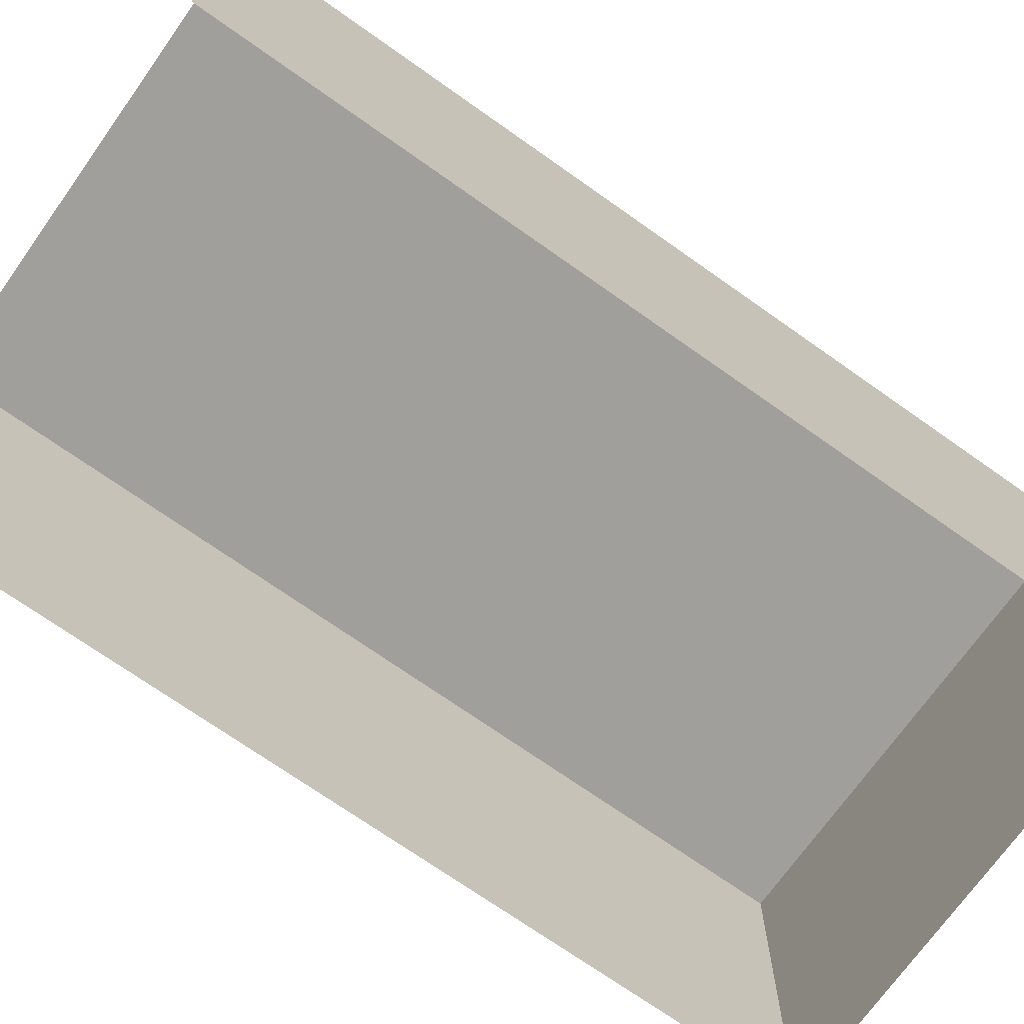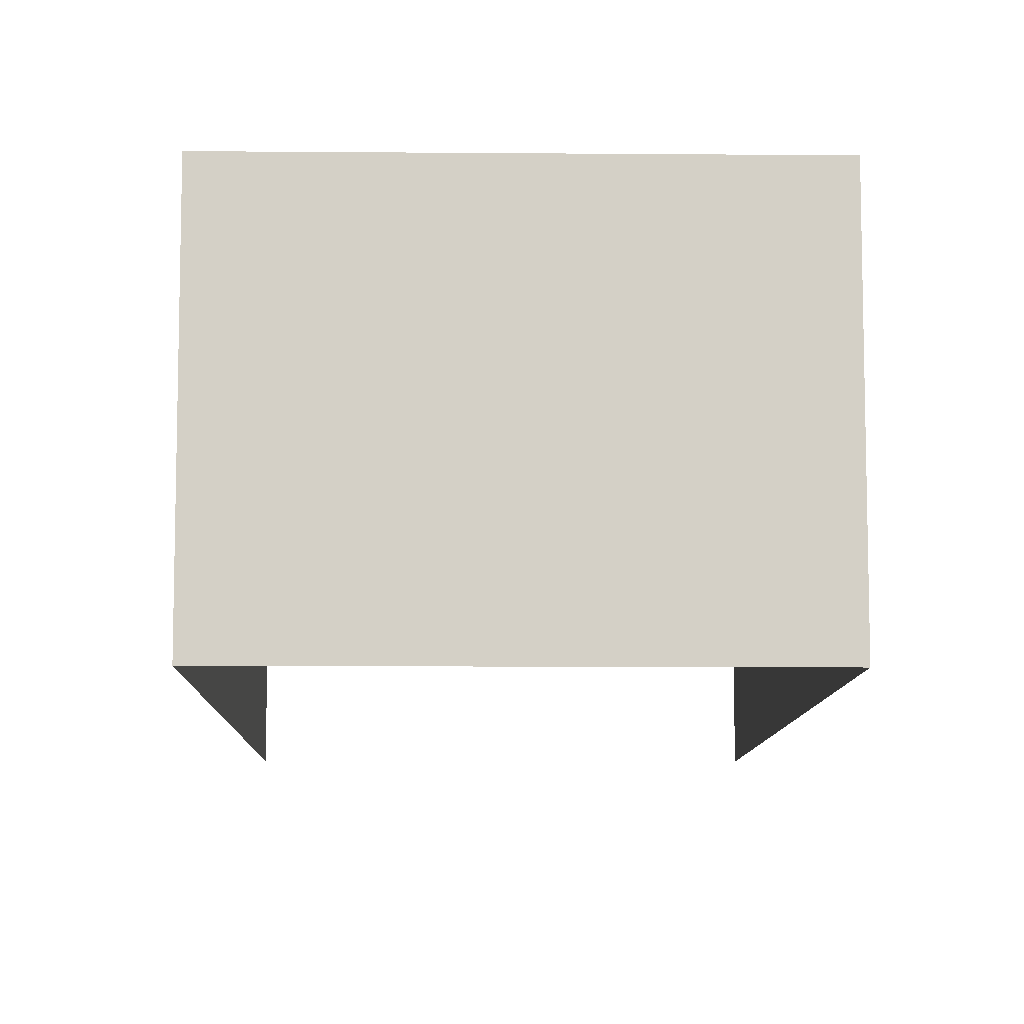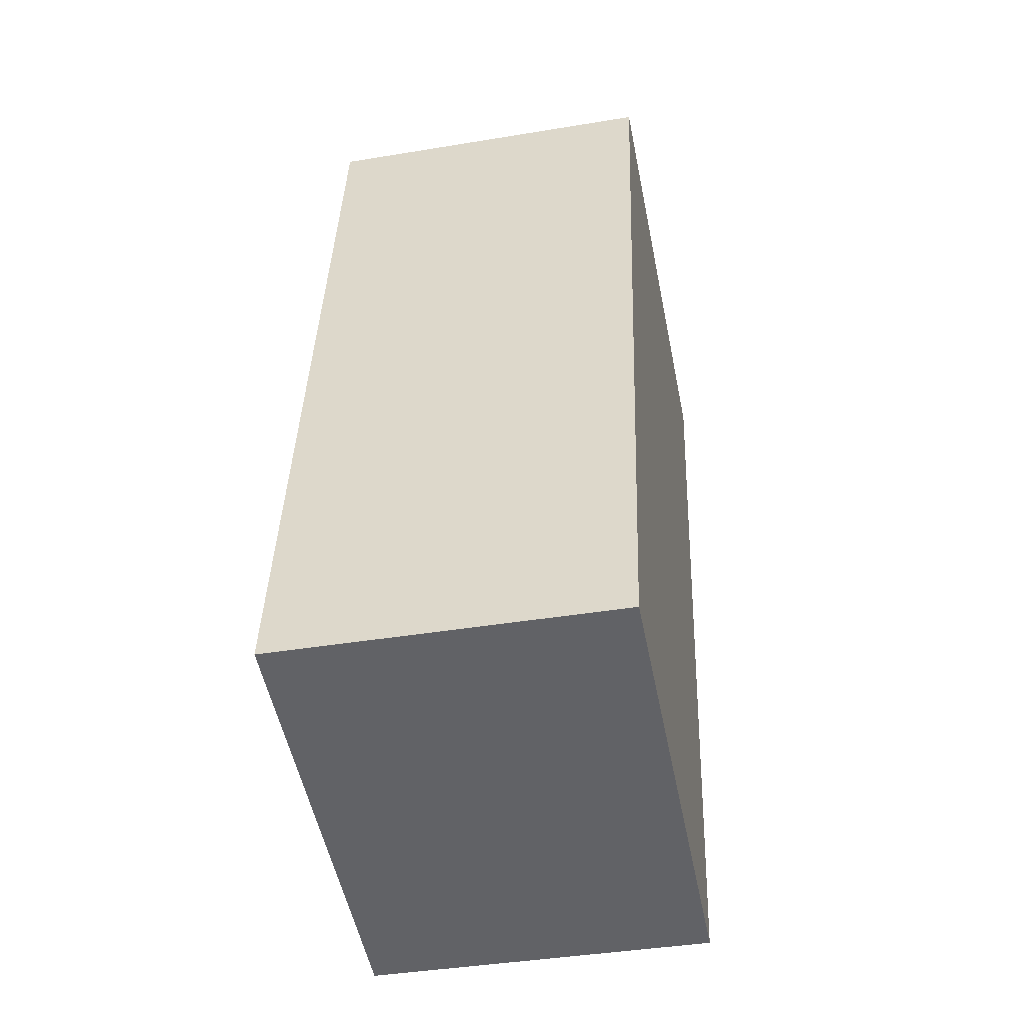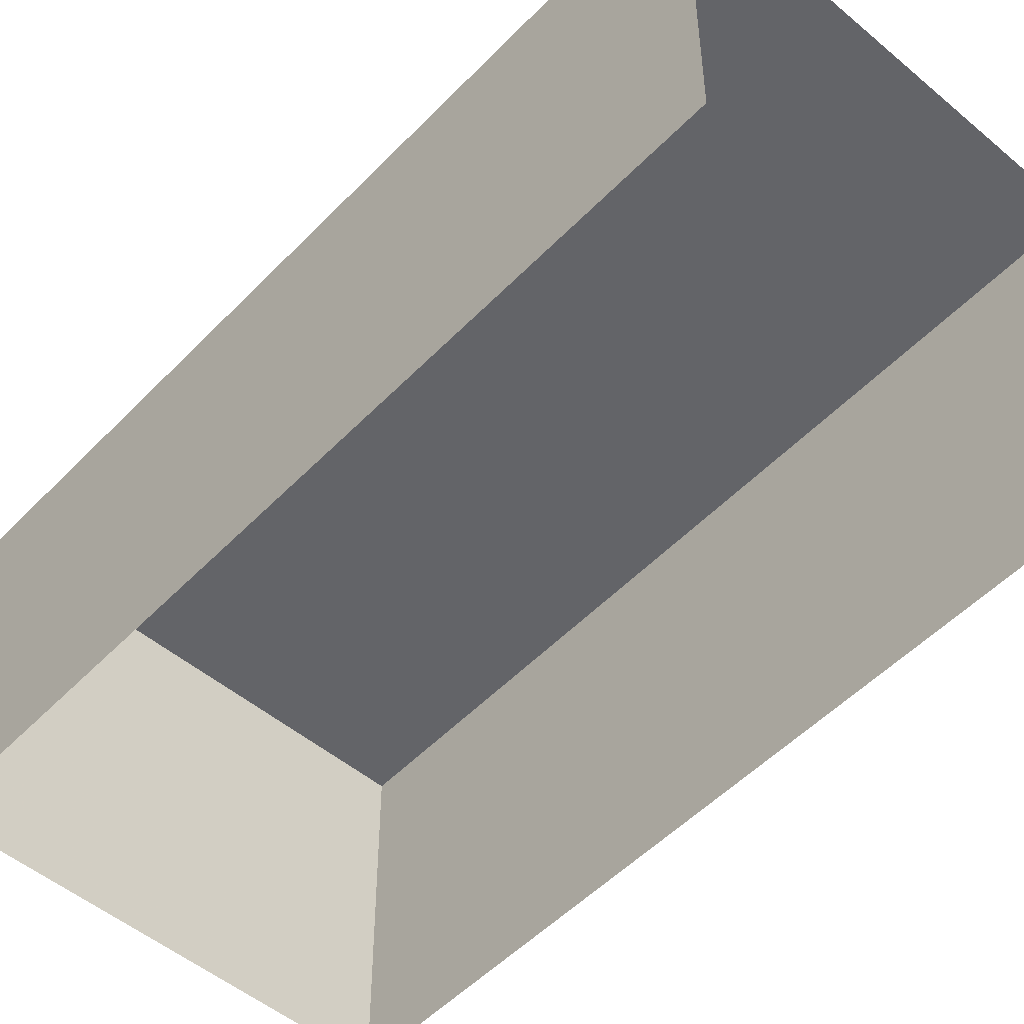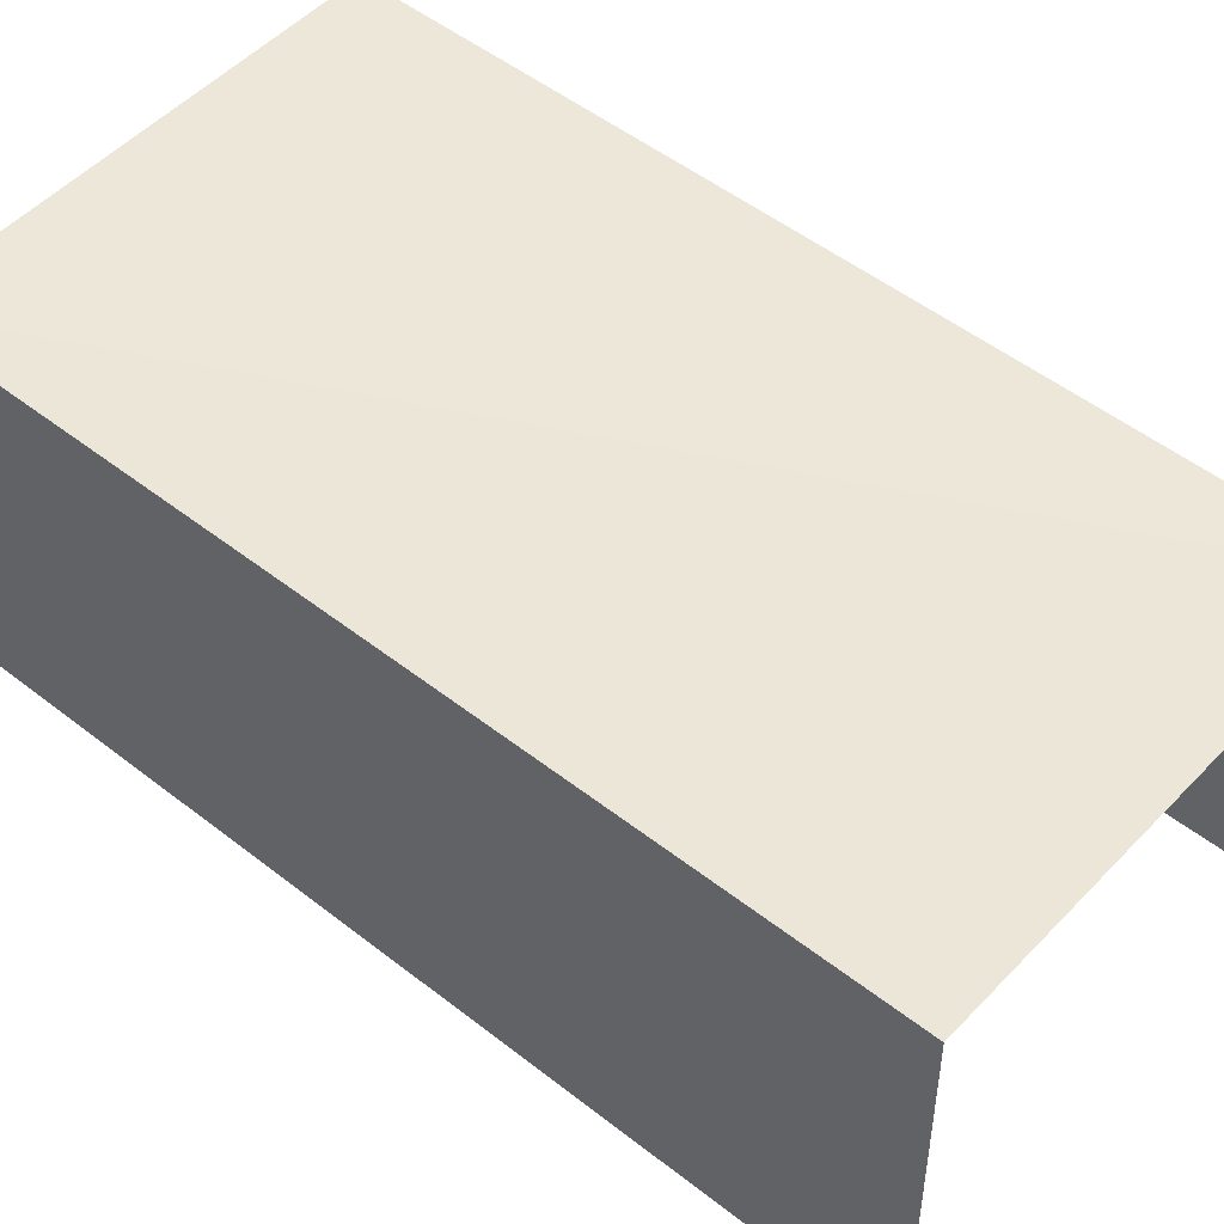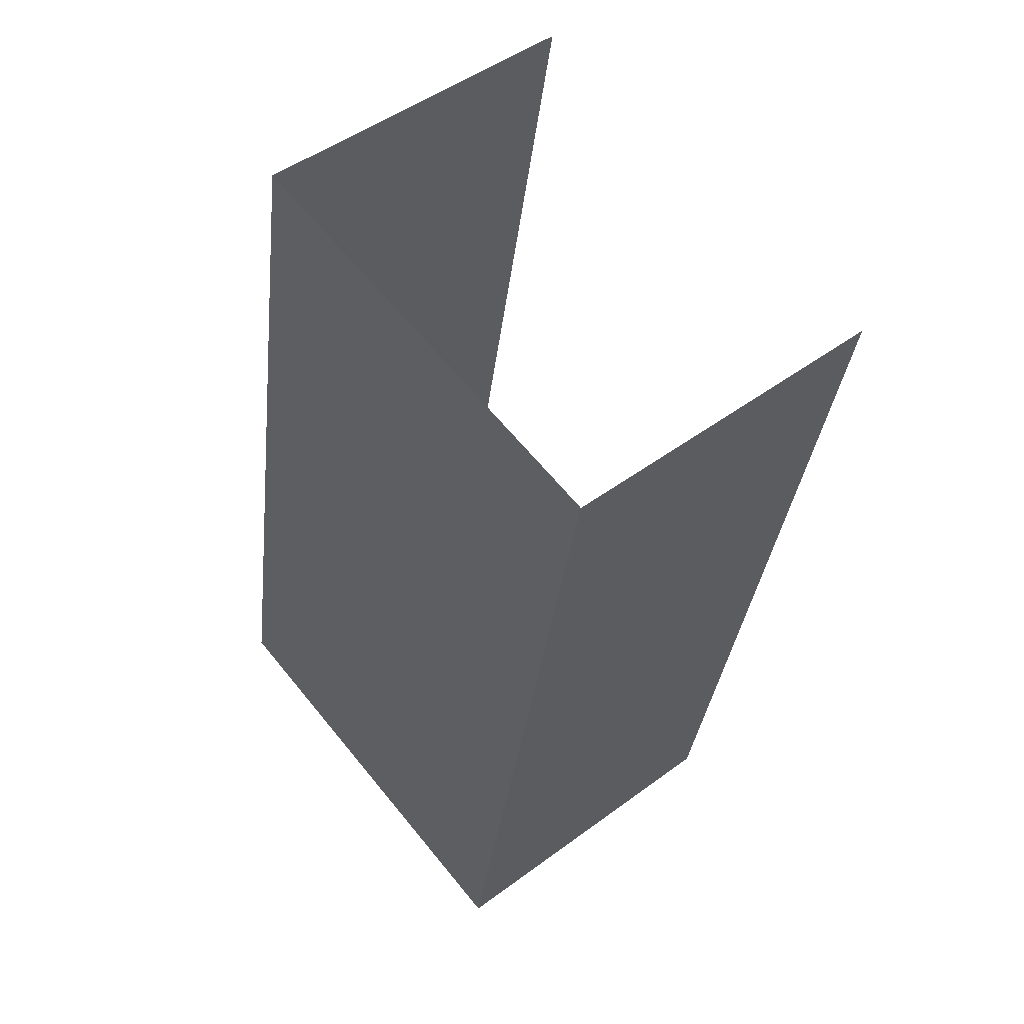
<metadata>
{"format":"obj","ext":"obj","renderer":"f3d","projection":"perspective","resolution":1024,"background":"white","views":[{"elev":-71.2,"azim":-135.5,"up":"+Z"},{"elev":-9.1,"azim":-11.3,"up":"+Z"},{"elev":-41.0,"azim":-78.6,"up":"+Y"},{"elev":-51.4,"azim":127.7,"up":"+Z"},{"elev":49.6,"azim":120.8,"up":"+Z"},{"elev":48.6,"azim":50.5,"up":"+Y"}]}
</metadata>
<code>
v -2.197e+05 -1.247e+05 13.74
v -2.197e+05 -1.247e+05 13.74
v -2.197e+05 -1.247e+05 13.74
v -2.197e+05 -1.247e+05 13.74
v -2.197e+05 -1.247e+05 16.12
v -2.197e+05 -1.247e+05 16.12
v -2.197e+05 -1.247e+05 16.12
v -2.197e+05 -1.247e+05 16.12
f 1 2 3
f 4 1 3
f 7 4 3
f 7 6 4
f 5 6 7
f 8 5 7
f 7 3 2
f 8 7 2
f 5 2 1
f 5 8 2
f 5 1 4
f 6 5 4

</code>
